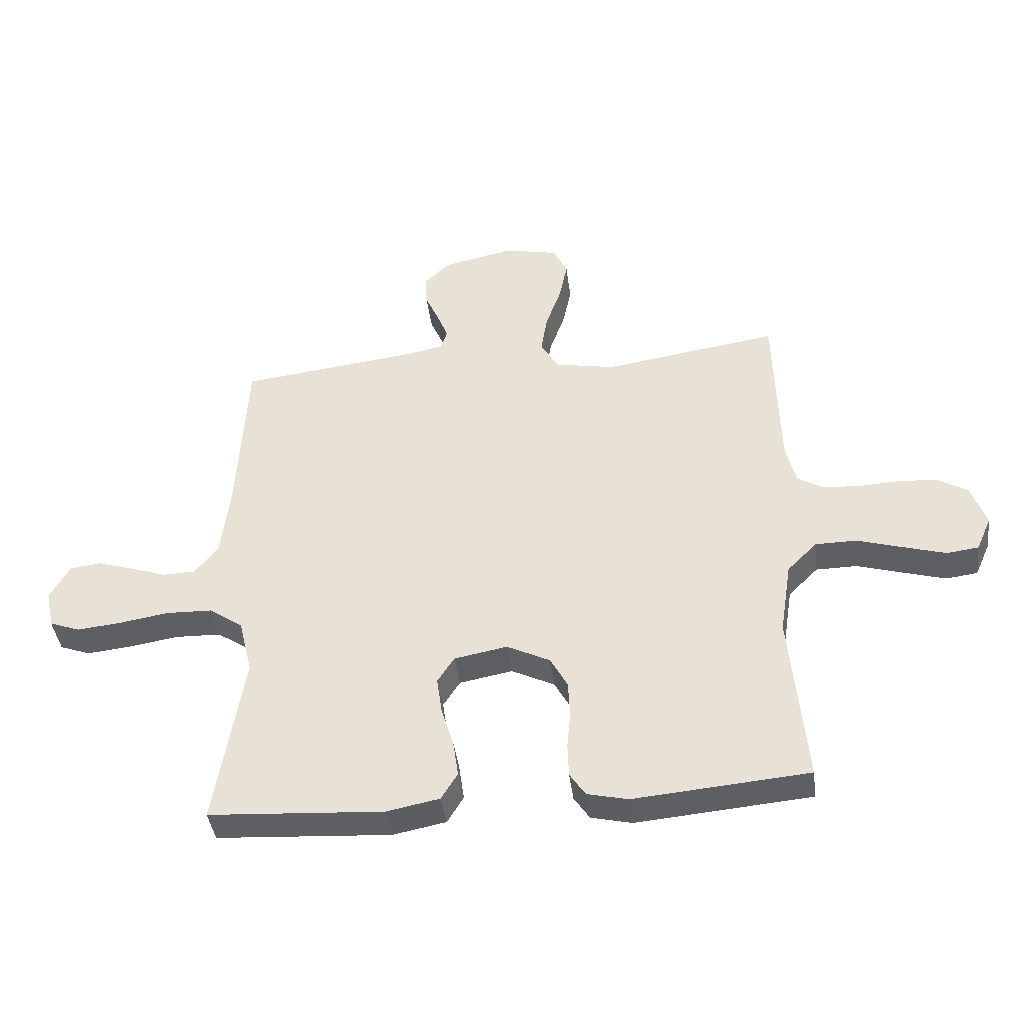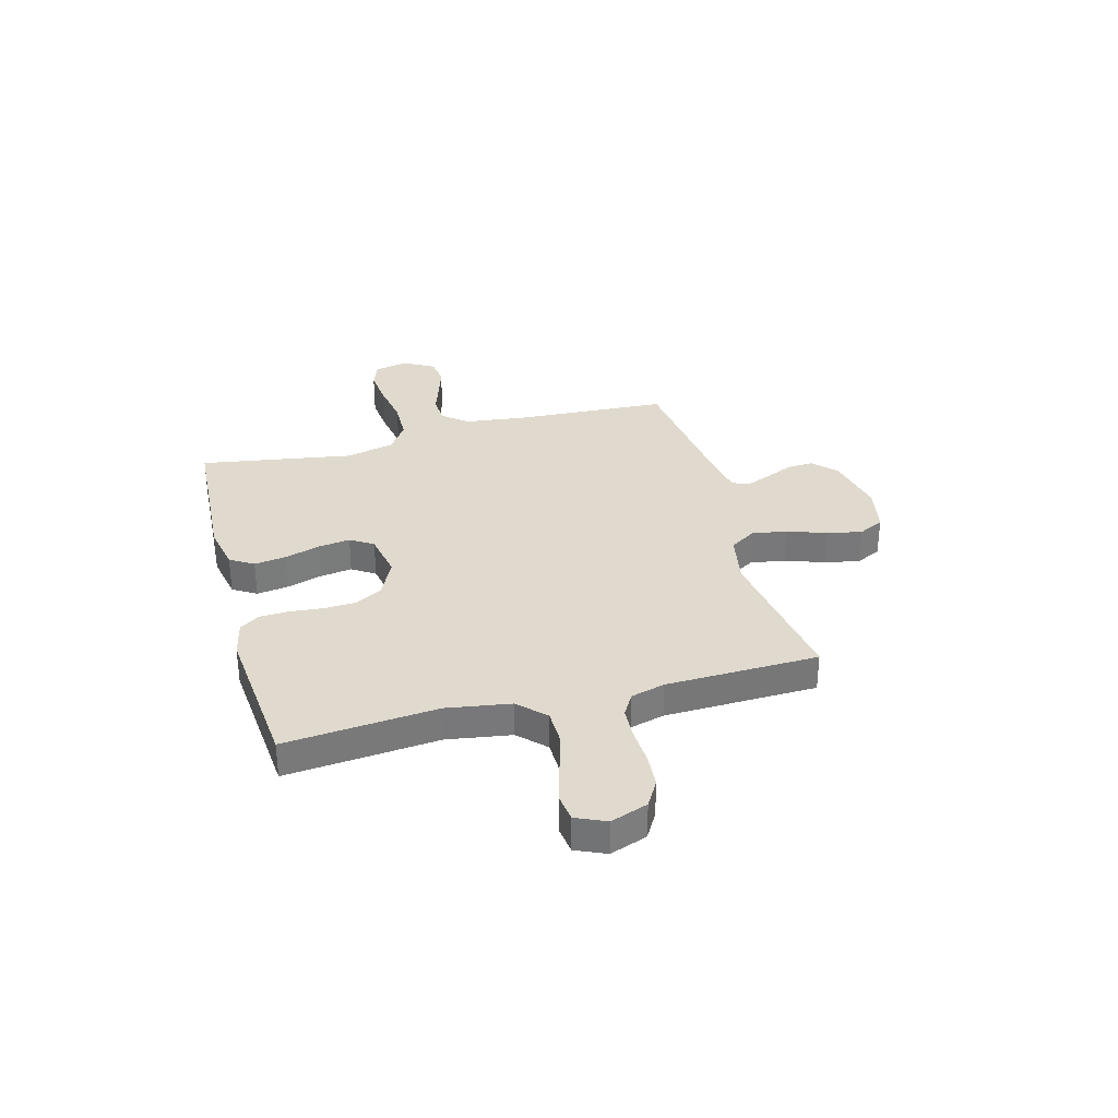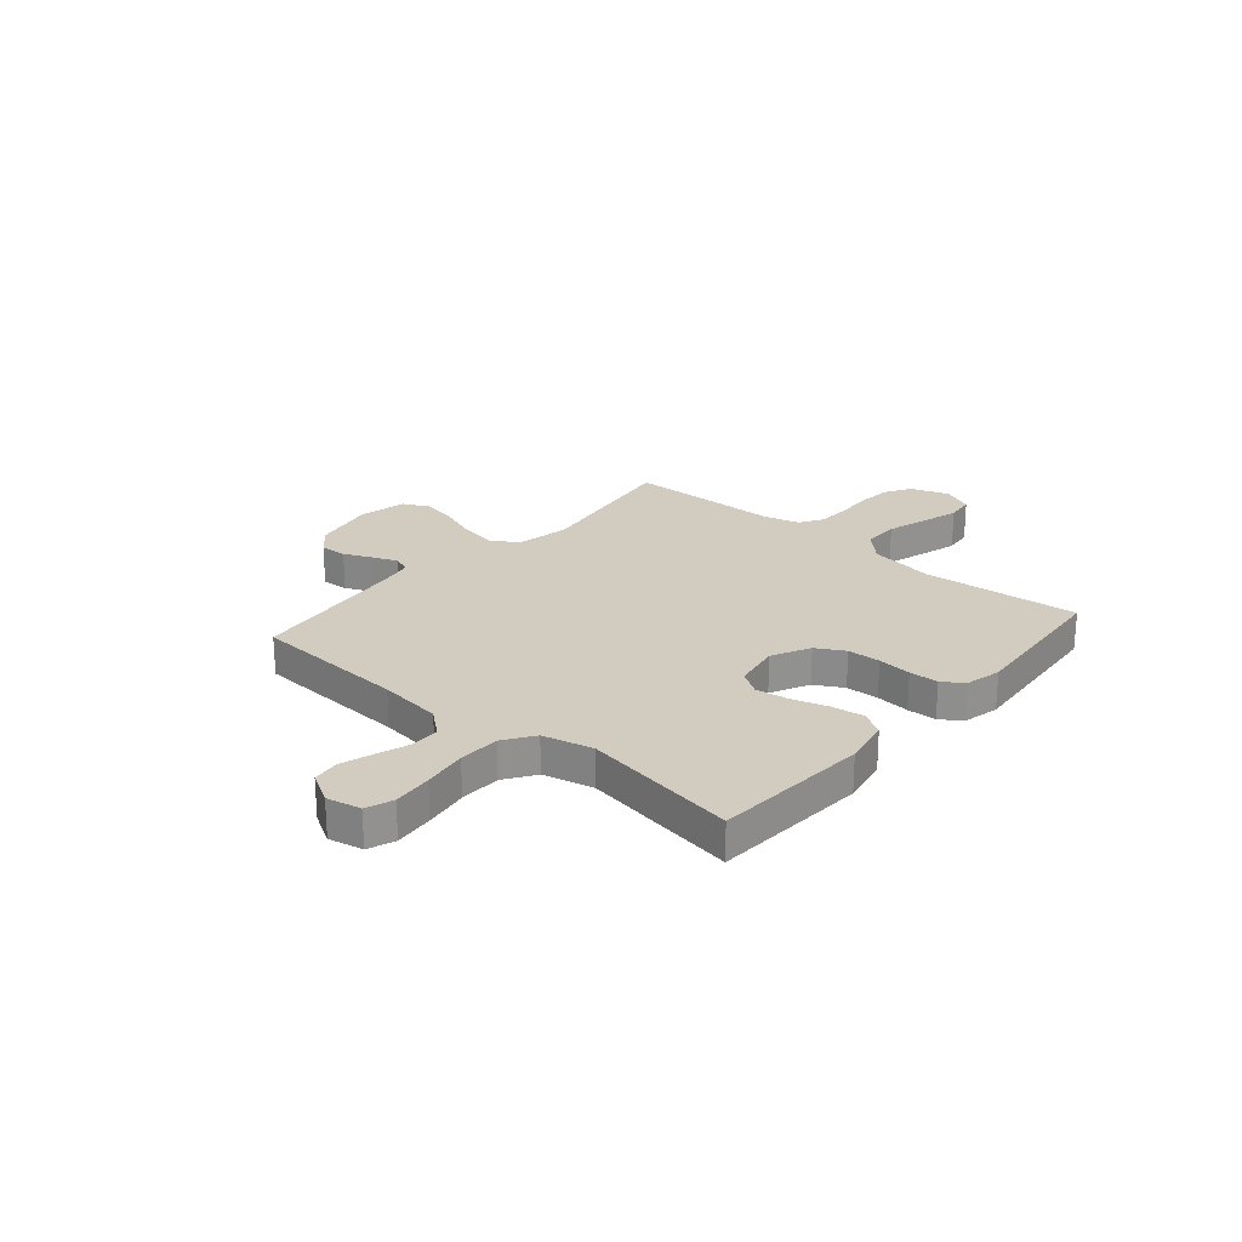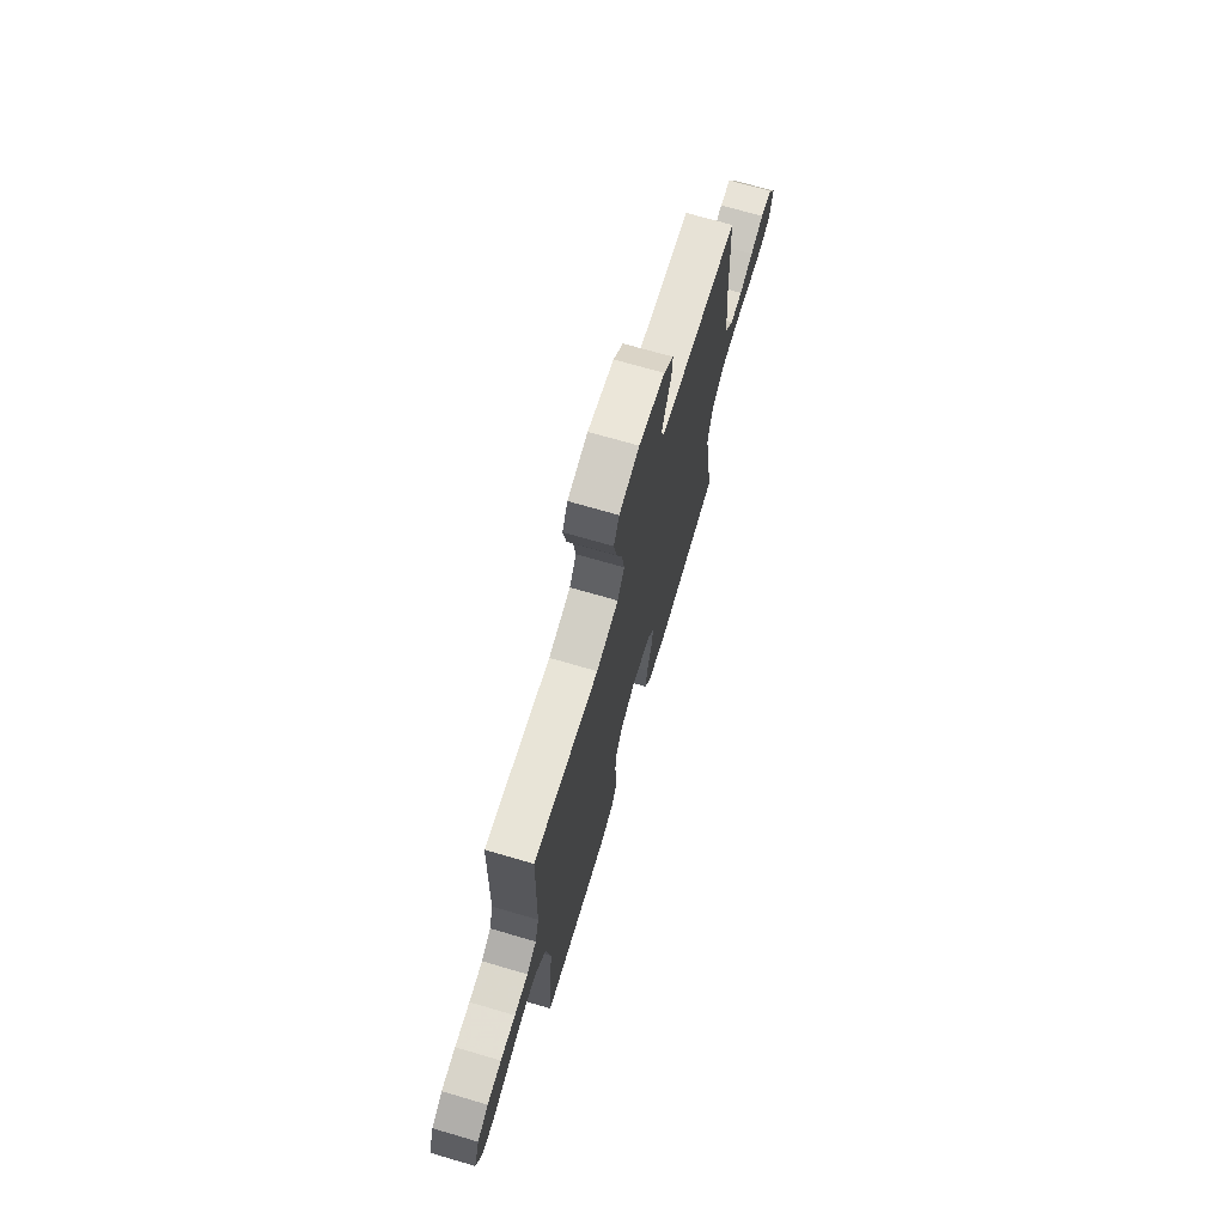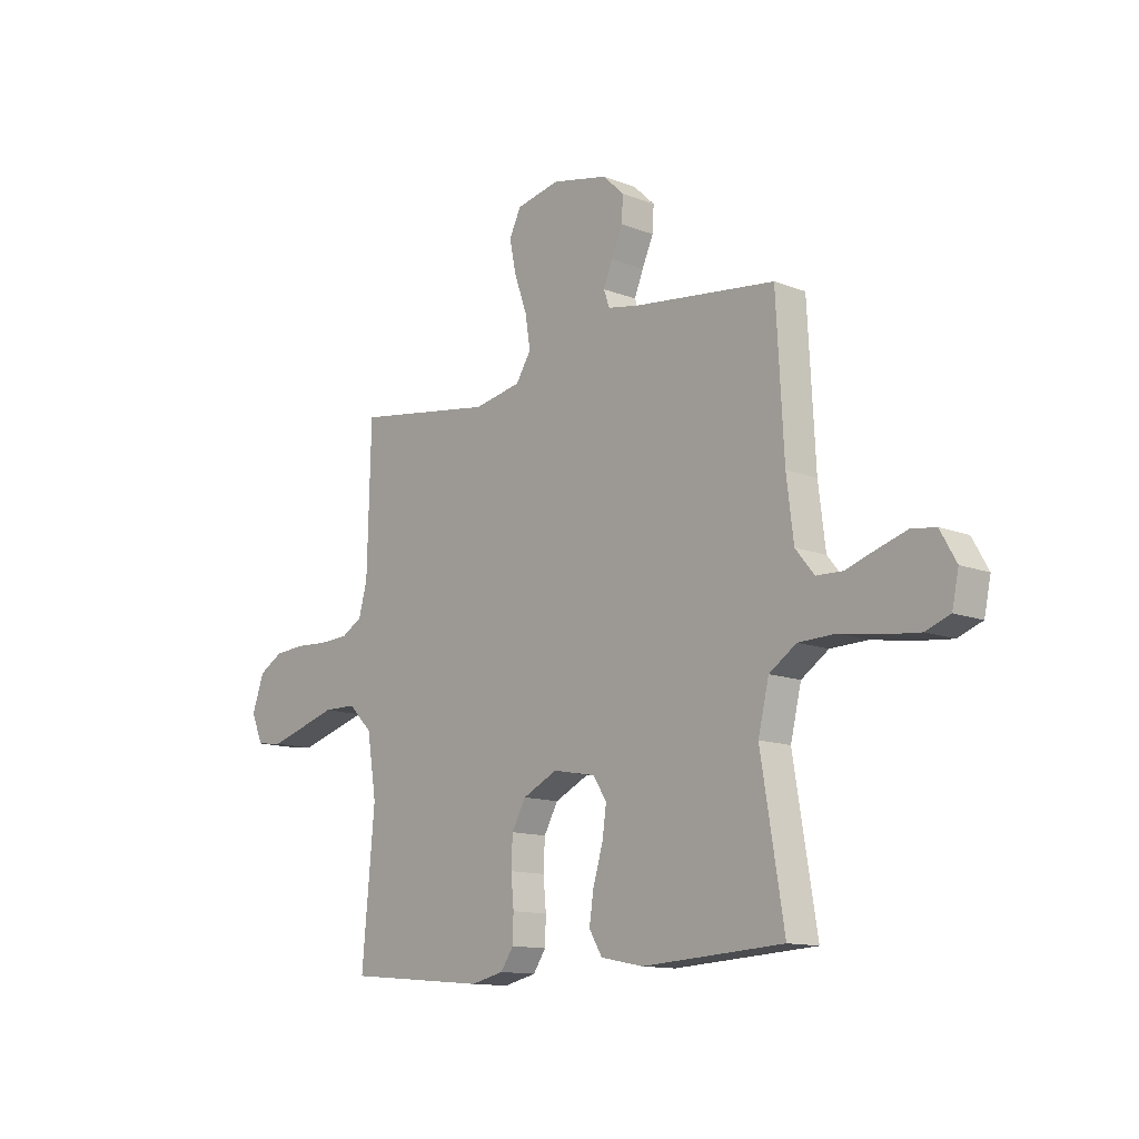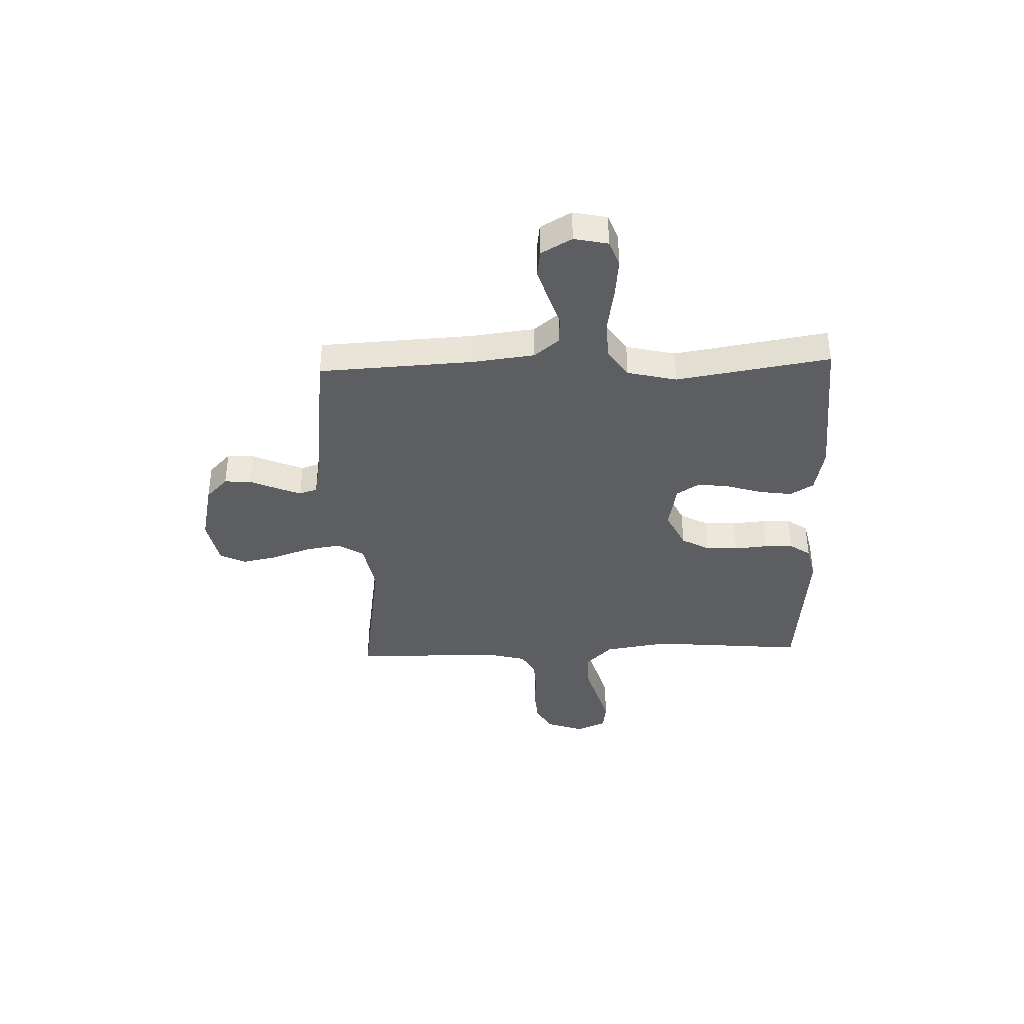
<metadata>
{"format":"obj","ext":"obj","renderer":"f3d","projection":"perspective","resolution":1024,"background":"white","views":[{"elev":-41.0,"azim":-172.9,"up":"+Z"},{"elev":32.8,"azim":-105.1,"up":"+Y"},{"elev":24.1,"azim":130.8,"up":"+Y"},{"elev":70.6,"azim":-73.7,"up":"+Z"},{"elev":-12.7,"azim":48.0,"up":"+Z"},{"elev":-38.2,"azim":92.0,"up":"+Y"}]}
</metadata>
<code>
v -0.5 0.07 -0.5
v -0.473 0.07 -0.2
v -0.493 0.07 -0.074
v -0.544 0.07 -0.023
v -0.615 0.07 -0.022
v -0.693 0.07 -0.045
v -0.766 0.07 -0.066
v -0.821 0.07 -0.059
v -0.847 0.07 0
v -0.821 0.07 0.073
v -0.77 0.07 0.103
v -0.704 0.07 0.108
v -0.634 0.07 0.104
v -0.571 0.07 0.107
v -0.526 0.07 0.133
v -0.508 0.07 0.2
v -0.5 0.07 0.5
v -0.2 0.07 0.454
v -0.098 0.07 0.473
v -0.066 0.07 0.524
v -0.077 0.07 0.593
v -0.104 0.07 0.669
v -0.118 0.07 0.738
v -0.093 0.07 0.788
v 0 0.07 0.807
v 0.12 0.07 0.781
v 0.165 0.07 0.738
v 0.162 0.07 0.686
v 0.138 0.07 0.632
v 0.119 0.07 0.585
v 0.131 0.07 0.55
v 0.2 0.07 0.537
v 0.5 0.07 0.5
v 0.516 0.07 0.2
v 0.531 0.07 0.078
v 0.571 0.07 0.029
v 0.627 0.07 0.027
v 0.69 0.07 0.048
v 0.752 0.07 0.067
v 0.804 0.07 0.06
v 0.838 0.07 0
v 0.824 0.07 -0.066
v 0.772 0.07 -0.085
v 0.696 0.07 -0.077
v 0.611 0.07 -0.063
v 0.532 0.07 -0.065
v 0.474 0.07 -0.104
v 0.451 0.07 -0.2
v 0.5 0.07 -0.5
v 0.2 0.07 -0.518
v 0.109 0.07 -0.5
v 0.081 0.07 -0.454
v 0.09 0.07 -0.391
v 0.111 0.07 -0.322
v 0.12 0.07 -0.259
v 0.091 0.07 -0.214
v 0 0.07 -0.197
v -0.074 0.07 -0.233
v -0.104 0.07 -0.287
v -0.107 0.07 -0.35
v -0.101 0.07 -0.415
v -0.103 0.07 -0.471
v -0.13 0.07 -0.511
v -0.2 0.07 -0.527
v -0.5 0 -0.5
v -0.473 0 -0.2
v -0.493 0 -0.074
v -0.544 0 -0.023
v -0.615 0 -0.022
v -0.693 0 -0.045
v -0.766 0 -0.066
v -0.821 0 -0.059
v -0.847 0 0
v -0.821 0 0.073
v -0.77 0 0.103
v -0.704 0 0.108
v -0.634 0 0.104
v -0.571 0 0.107
v -0.526 0 0.133
v -0.508 0 0.2
v -0.5 0 0.5
v -0.2 0 0.454
v -0.098 0 0.473
v -0.066 0 0.524
v -0.077 0 0.593
v -0.104 0 0.669
v -0.118 0 0.738
v -0.093 0 0.788
v 0 0 0.807
v 0.12 0 0.781
v 0.165 0 0.738
v 0.162 0 0.686
v 0.138 0 0.632
v 0.119 0 0.585
v 0.131 0 0.55
v 0.2 0 0.537
v 0.5 0 0.5
v 0.516 0 0.2
v 0.531 0 0.078
v 0.571 0 0.029
v 0.627 0 0.027
v 0.69 0 0.048
v 0.752 0 0.067
v 0.804 0 0.06
v 0.838 0 0
v 0.824 0 -0.066
v 0.772 0 -0.085
v 0.696 0 -0.077
v 0.611 0 -0.063
v 0.532 0 -0.065
v 0.474 0 -0.104
v 0.451 0 -0.2
v 0.5 0 -0.5
v 0.2 0 -0.518
v 0.109 0 -0.5
v 0.081 0 -0.454
v 0.09 0 -0.391
v 0.111 0 -0.322
v 0.12 0 -0.259
v 0.091 0 -0.214
v 0 0 -0.197
v -0.074 0 -0.233
v -0.104 0 -0.287
v -0.107 0 -0.35
v -0.101 0 -0.415
v -0.103 0 -0.471
v -0.13 0 -0.511
v -0.2 0 -0.527
f 63 64 1 2
f 60 61 62 63
f 59 60 63 2
f 58 59 2 3
f 57 58 3 4
f 56 57 4
f 51 52 53 54
f 51 54 55
f 48 49 50 51
f 47 48 51 55
f 46 47 55 56
f 42 43 44 45
f 40 41 42 45
f 40 45 46
f 37 38 39 40
f 37 40 46 56
f 32 33 34
f 31 32 34 35
f 26 27 28 29
f 26 29 30
f 25 26 30
f 24 25 30 31
f 21 22 23 24
f 20 21 24 31
f 16 17 18
f 15 16 18 19
f 10 11 12 13
f 10 13 14
f 9 10 14
f 8 9 14
f 5 6 7 8
f 5 8 14 15
f 36 37 56 4
f 19 20 31 35
f 15 19 35 36
f 4 5 15 36
f 66 65 128 127
f 127 126 125 124
f 66 127 124 123
f 67 66 123 122
f 68 67 122 121
f 68 121 120
f 118 117 116 115
f 119 118 115
f 115 114 113 112
f 119 115 112 111
f 120 119 111 110
f 109 108 107 106
f 109 106 105 104
f 110 109 104
f 104 103 102 101
f 120 110 104 101
f 98 97 96
f 99 98 96 95
f 93 92 91 90
f 94 93 90
f 94 90 89
f 95 94 89 88
f 88 87 86 85
f 95 88 85 84
f 82 81 80
f 83 82 80 79
f 77 76 75 74
f 78 77 74
f 78 74 73
f 78 73 72
f 72 71 70 69
f 79 78 72 69
f 68 120 101 100
f 99 95 84 83
f 100 99 83 79
f 100 79 69 68
f 1 65 66 2
f 2 66 67 3
f 3 67 68 4
f 4 68 69 5
f 5 69 70 6
f 6 70 71 7
f 7 71 72 8
f 8 72 73 9
f 9 73 74 10
f 10 74 75 11
f 11 75 76 12
f 12 76 77 13
f 13 77 78 14
f 14 78 79 15
f 15 79 80 16
f 16 80 81 17
f 17 81 82 18
f 18 82 83 19
f 19 83 84 20
f 20 84 85 21
f 21 85 86 22
f 22 86 87 23
f 23 87 88 24
f 24 88 89 25
f 25 89 90 26
f 26 90 91 27
f 27 91 92 28
f 28 92 93 29
f 29 93 94 30
f 30 94 95 31
f 31 95 96 32
f 32 96 97 33
f 33 97 98 34
f 34 98 99 35
f 35 99 100 36
f 36 100 101 37
f 37 101 102 38
f 38 102 103 39
f 39 103 104 40
f 40 104 105 41
f 41 105 106 42
f 42 106 107 43
f 43 107 108 44
f 44 108 109 45
f 45 109 110 46
f 46 110 111 47
f 47 111 112 48
f 48 112 113 49
f 49 113 114 50
f 50 114 115 51
f 51 115 116 52
f 52 116 117 53
f 53 117 118 54
f 54 118 119 55
f 55 119 120 56
f 56 120 121 57
f 57 121 122 58
f 58 122 123 59
f 59 123 124 60
f 60 124 125 61
f 61 125 126 62
f 62 126 127 63
f 63 127 128 64
f 64 128 65 1

</code>
